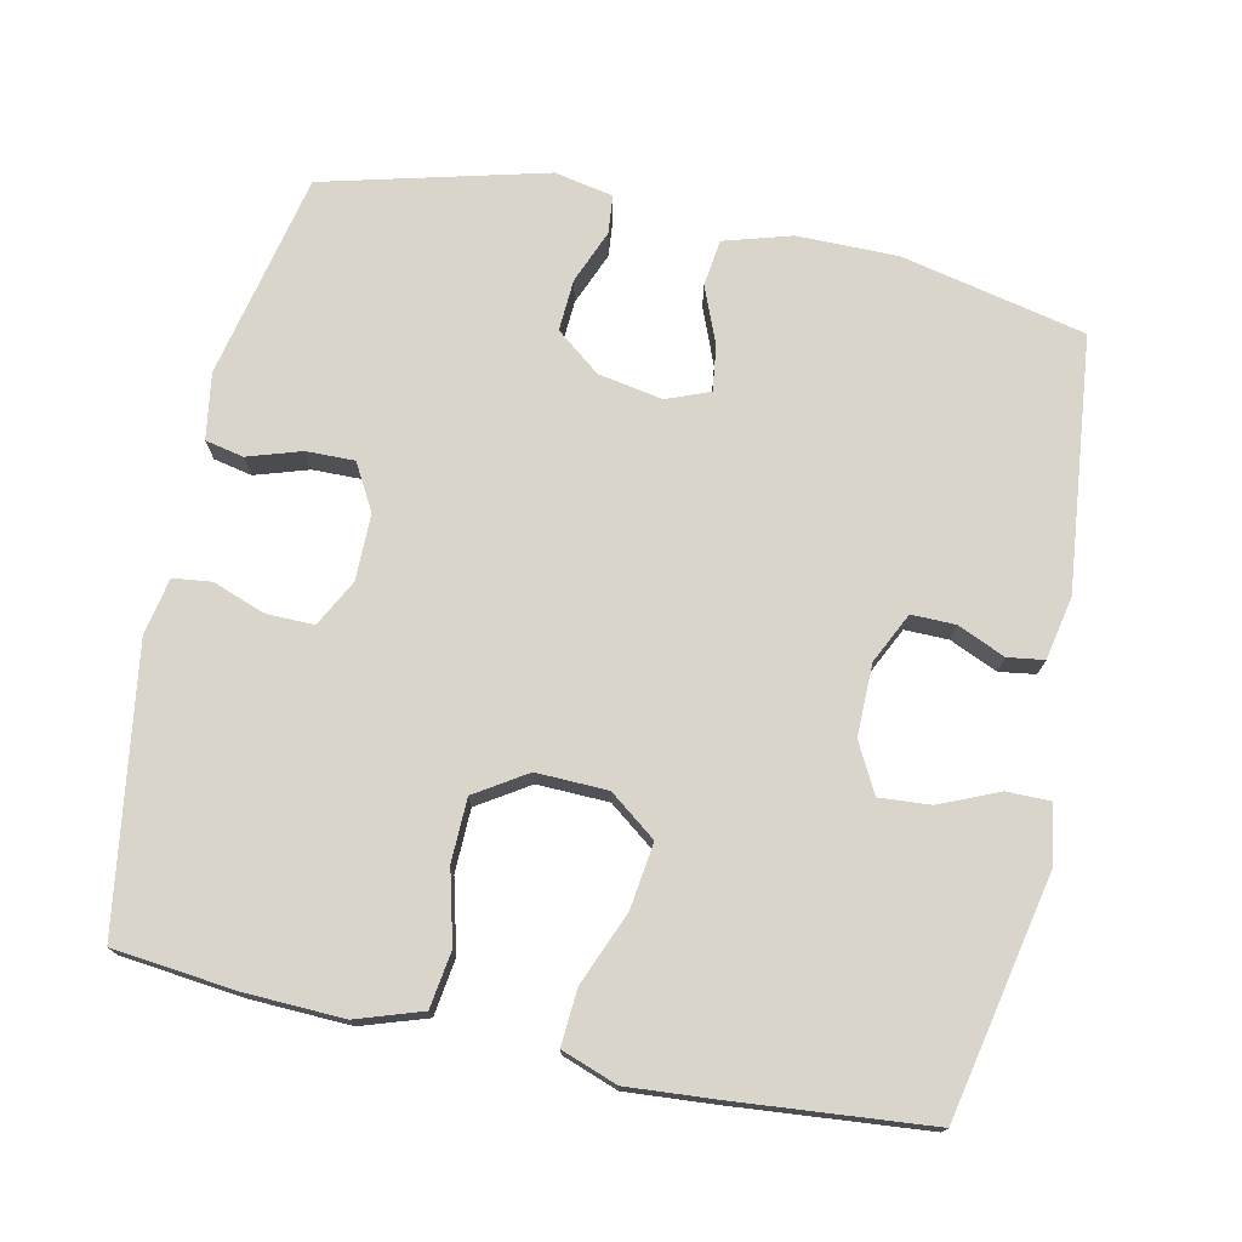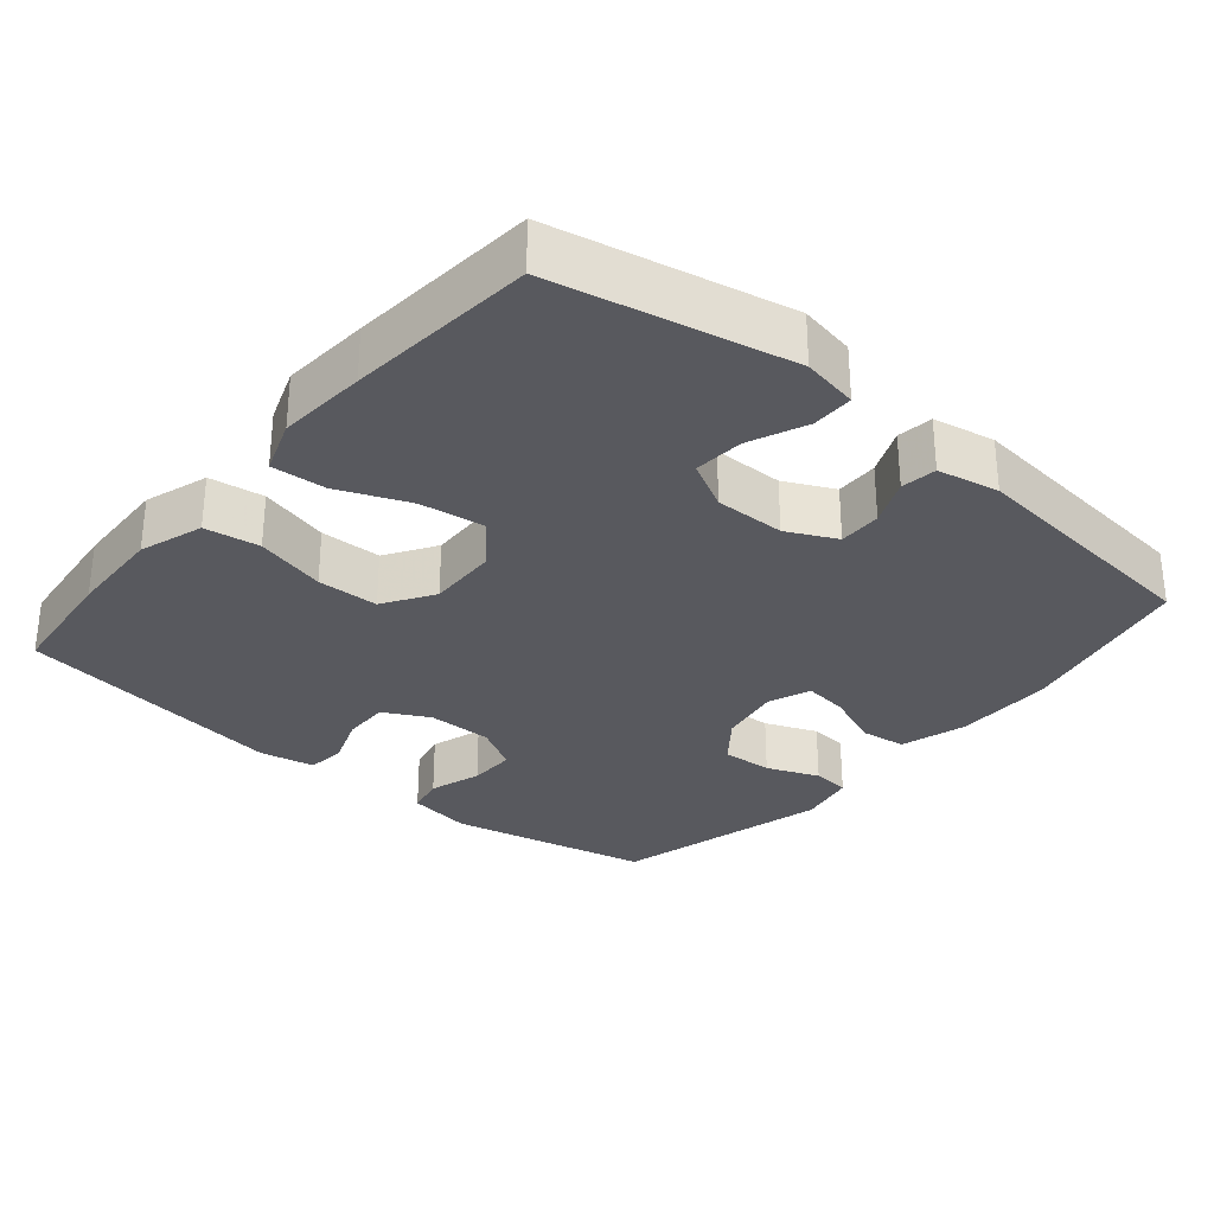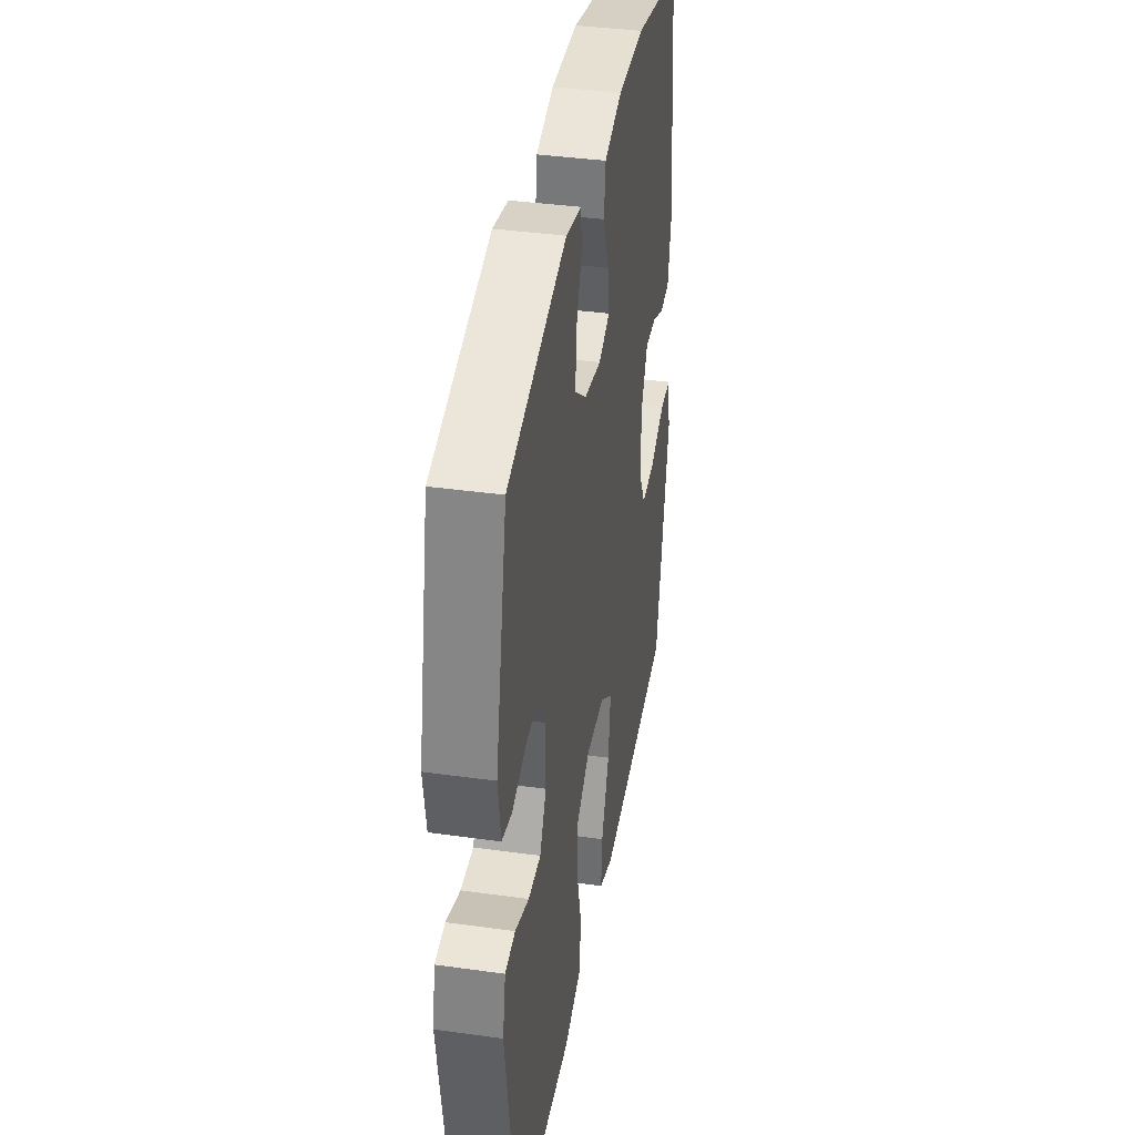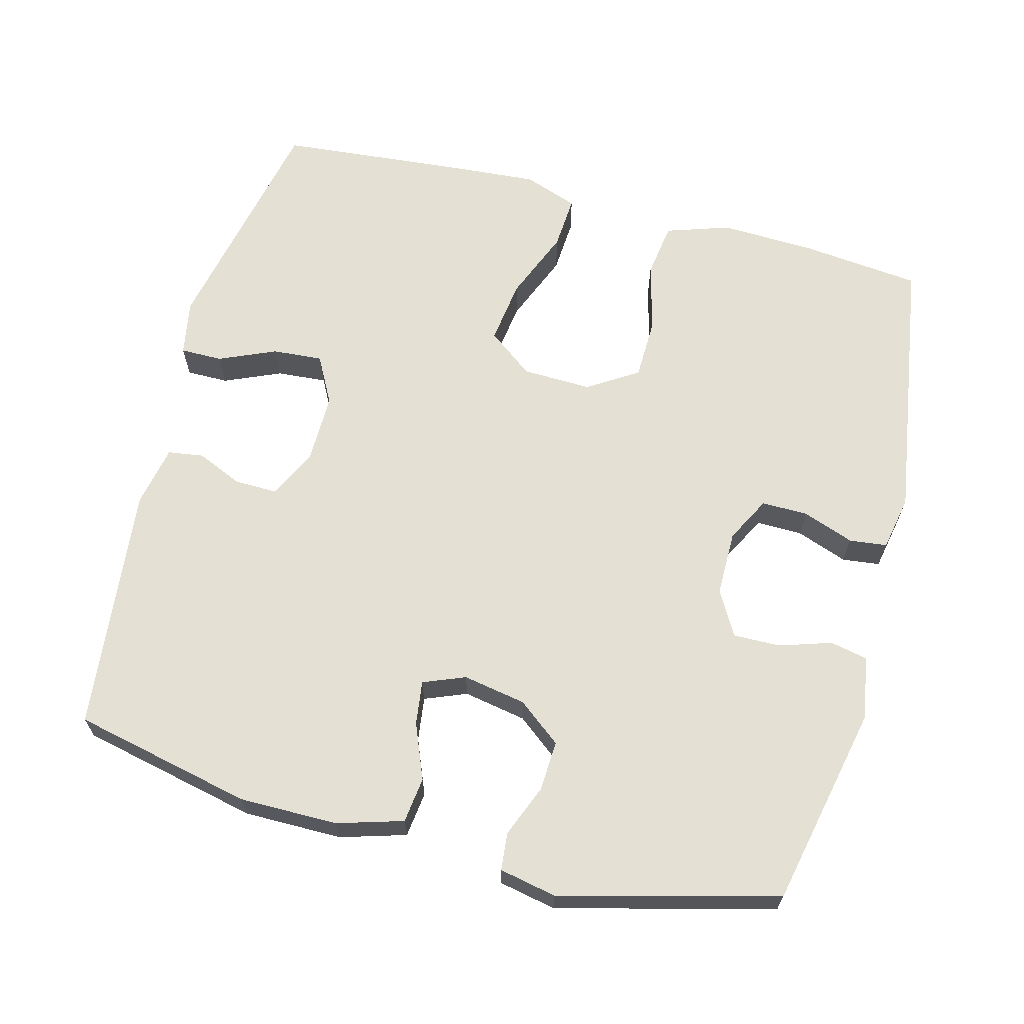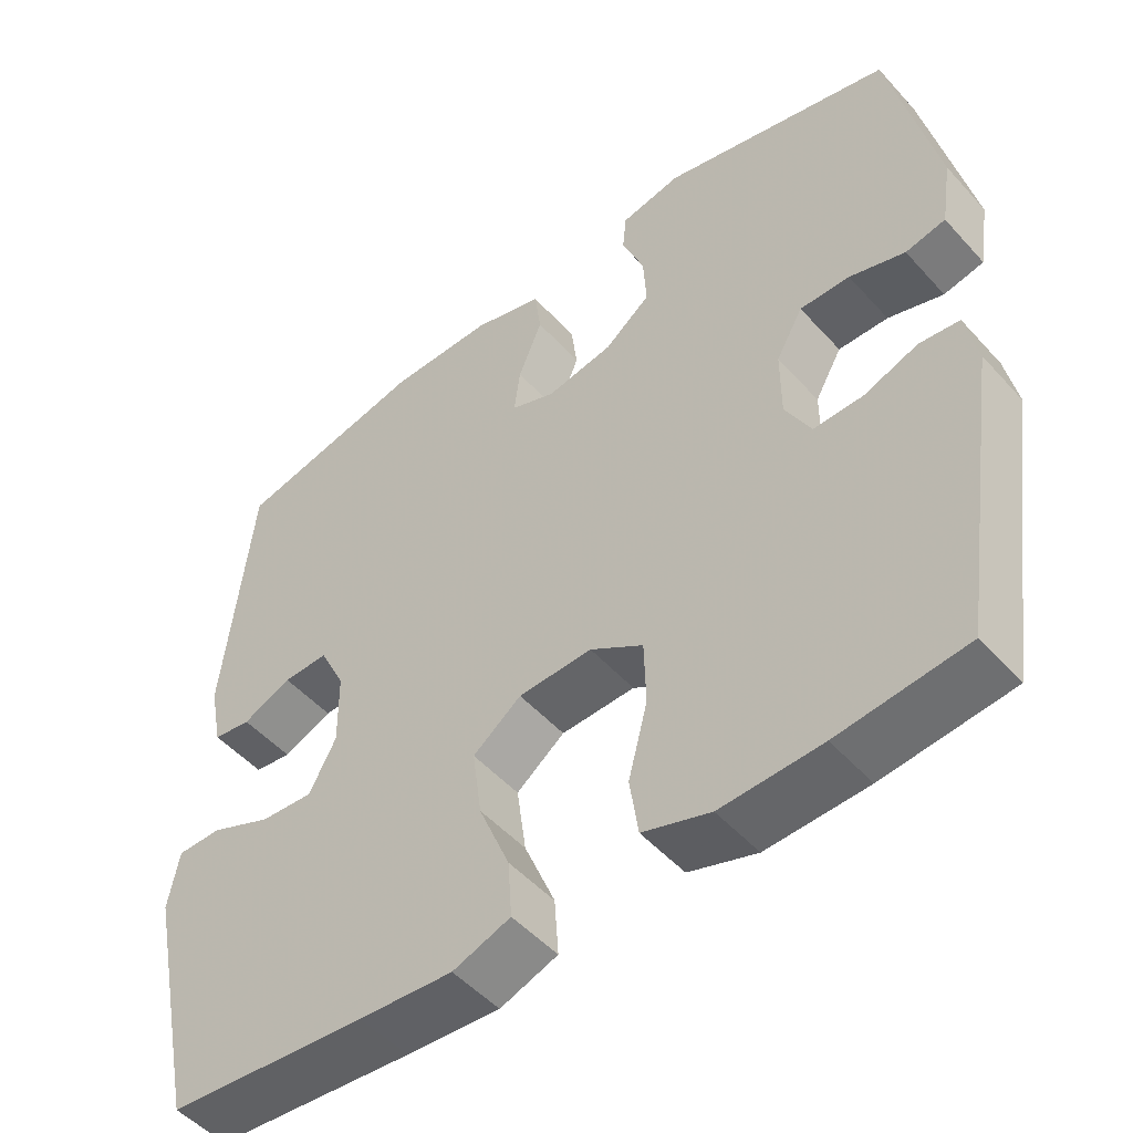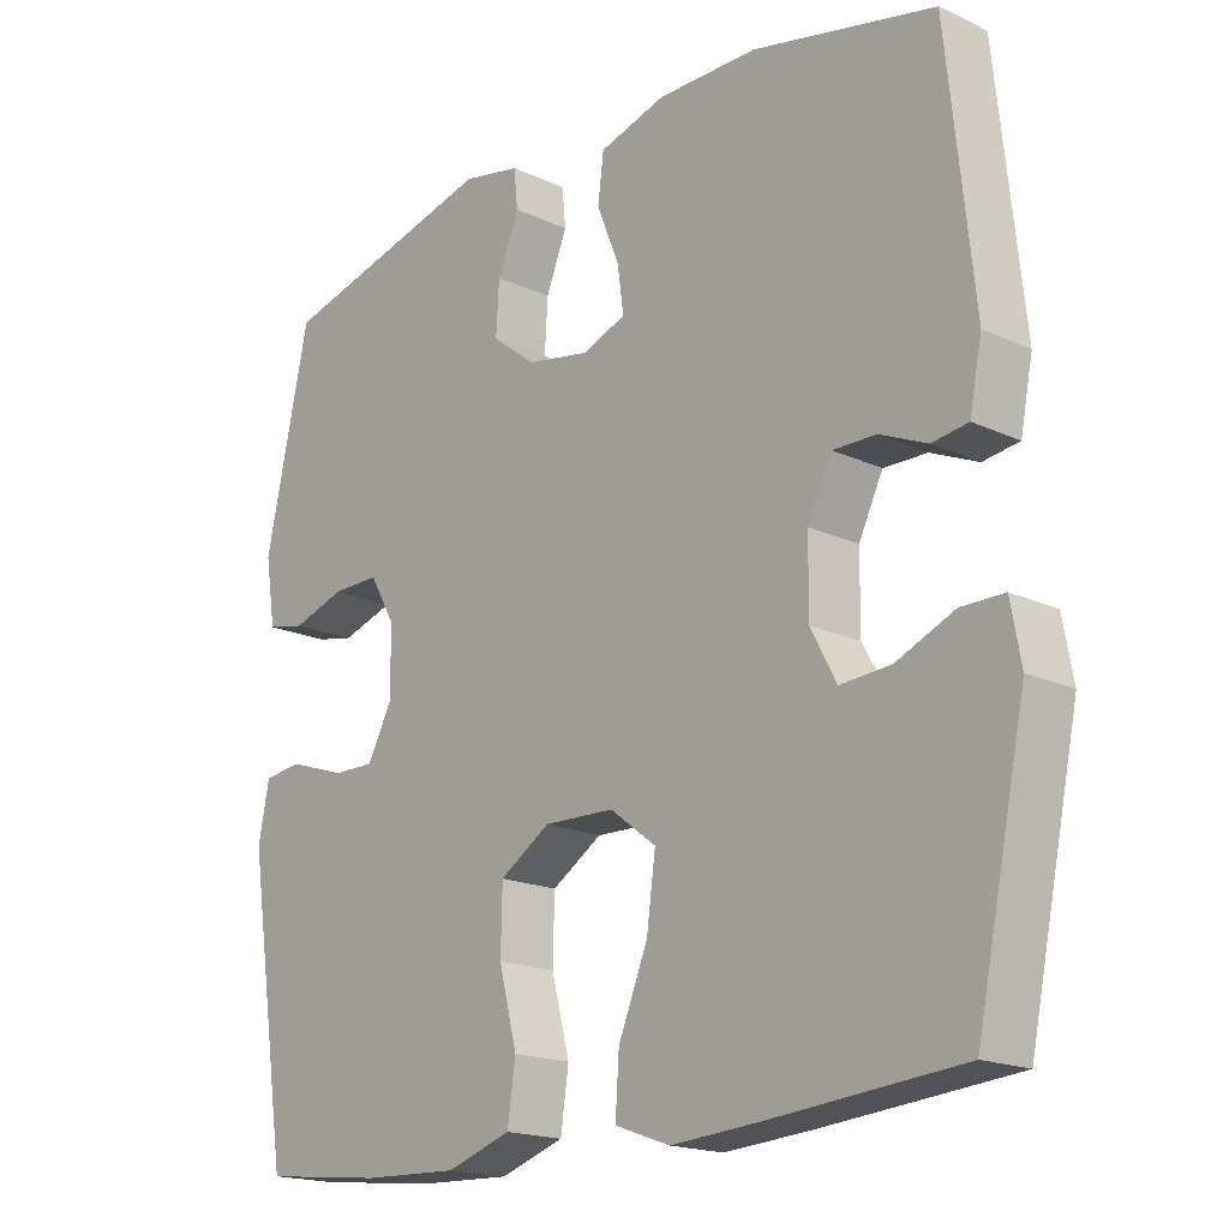
<metadata>
{"format":"obj","ext":"obj","renderer":"f3d","projection":"perspective","resolution":1024,"background":"white","views":[{"elev":74.4,"azim":-168.0,"up":"+Y"},{"elev":-30.4,"azim":-130.1,"up":"+Y"},{"elev":38.4,"azim":100.0,"up":"+Z"},{"elev":65.3,"azim":14.6,"up":"+Y"},{"elev":-50.3,"azim":40.2,"up":"+Z"},{"elev":-18.1,"azim":-132.1,"up":"+Z"}]}
</metadata>
<code>
v -0.5 0.07 -0.5
v -0.568 0.07 -0.175
v -0.554 0.07 -0.098
v -0.496 0.07 -0.098
v -0.417 0.07 -0.132
v -0.348 0.07 -0.137
v -0.313 0.07 -0.071
v -0.314 0.07 0.026
v -0.347 0.07 0.094
v -0.406 0.07 0.093
v -0.47 0.07 0.065
v -0.519 0.07 0.072
v -0.536 0.07 0.157
v -0.5 0.07 0.5
v -0.252 0.07 0.555
v -0.116 0.07 0.555
v -0.025 0.07 0.528
v -0.017 0.07 0.465
v -0.048 0.07 0.388
v -0.056 0.07 0.327
v 0.002 0.07 0.304
v 0.089 0.07 0.32
v 0.149 0.07 0.367
v 0.145 0.07 0.437
v 0.116 0.07 0.509
v 0.121 0.07 0.561
v 0.2 0.07 0.577
v 0.5 0.07 0.5
v 0.56 0.07 0.222
v 0.546 0.07 0.133
v 0.494 0.07 0.122
v 0.422 0.07 0.145
v 0.357 0.07 0.146
v 0.322 0.07 0.084
v 0.322 0.07 -0.006
v 0.355 0.07 -0.069
v 0.419 0.07 -0.068
v 0.49 0.07 -0.042
v 0.542 0.07 -0.048
v 0.557 0.07 -0.124
v 0.5 0.07 -0.5
v 0.334 0.07 -0.518
v 0.203 0.07 -0.523
v 0.115 0.07 -0.494
v 0.104 0.07 -0.418
v 0.129 0.07 -0.321
v 0.127 0.07 -0.236
v 0.058 0.07 -0.192
v -0.038 0.07 -0.195
v -0.101 0.07 -0.243
v -0.089 0.07 -0.332
v -0.049 0.07 -0.43
v -0.044 0.07 -0.505
v -0.119 0.07 -0.532
v -0.241 0.07 -0.523
v -0.5 0 -0.5
v -0.568 0 -0.175
v -0.554 0 -0.098
v -0.496 0 -0.098
v -0.417 0 -0.132
v -0.348 0 -0.137
v -0.313 0 -0.071
v -0.314 0 0.026
v -0.347 0 0.094
v -0.406 0 0.093
v -0.47 0 0.065
v -0.519 0 0.072
v -0.536 0 0.157
v -0.5 0 0.5
v -0.252 0 0.555
v -0.116 0 0.555
v -0.025 0 0.528
v -0.017 0 0.465
v -0.048 0 0.388
v -0.056 0 0.327
v 0.002 0 0.304
v 0.089 0 0.32
v 0.149 0 0.367
v 0.145 0 0.437
v 0.116 0 0.509
v 0.121 0 0.561
v 0.2 0 0.577
v 0.5 0 0.5
v 0.56 0 0.222
v 0.546 0 0.133
v 0.494 0 0.122
v 0.422 0 0.145
v 0.357 0 0.146
v 0.322 0 0.084
v 0.322 0 -0.006
v 0.355 0 -0.069
v 0.419 0 -0.068
v 0.49 0 -0.042
v 0.542 0 -0.048
v 0.557 0 -0.124
v 0.5 0 -0.5
v 0.334 0 -0.518
v 0.203 0 -0.523
v 0.115 0 -0.494
v 0.104 0 -0.418
v 0.129 0 -0.321
v 0.127 0 -0.236
v 0.058 0 -0.192
v -0.038 0 -0.195
v -0.101 0 -0.243
v -0.089 0 -0.332
v -0.049 0 -0.43
v -0.044 0 -0.505
v -0.119 0 -0.532
v -0.241 0 -0.523
f 51 52 53 54
f 50 51 54 55
f 43 44 45 46
f 43 46 47
f 42 43 47
f 41 42 47
f 40 41 47
f 37 38 39 40
f 36 37 40 47
f 35 36 47 48
f 29 30 31 32
f 29 32 33
f 28 29 33
f 27 28 33 34
f 24 25 26 27
f 23 24 27 34
f 16 17 18 19
f 16 19 20
f 15 16 20
f 14 15 20
f 13 14 20 21
f 10 11 12 13
f 9 10 13 21
f 2 3 4 5
f 2 5 6
f 50 55 1 2
f 49 50 2 6
f 48 49 6 7
f 35 48 7 8
f 22 23 34 35
f 21 22 35
f 8 9 21 35
f 109 108 107 106
f 110 109 106 105
f 101 100 99 98
f 102 101 98
f 102 98 97
f 102 97 96
f 102 96 95
f 95 94 93 92
f 102 95 92 91
f 103 102 91 90
f 87 86 85 84
f 88 87 84
f 88 84 83
f 89 88 83 82
f 82 81 80 79
f 89 82 79 78
f 74 73 72 71
f 75 74 71
f 75 71 70
f 75 70 69
f 76 75 69 68
f 68 67 66 65
f 76 68 65 64
f 60 59 58 57
f 61 60 57
f 57 56 110 105
f 61 57 105 104
f 62 61 104 103
f 63 62 103 90
f 90 89 78 77
f 90 77 76
f 90 76 64 63
f 1 56 57 2
f 2 57 58 3
f 3 58 59 4
f 4 59 60 5
f 5 60 61 6
f 6 61 62 7
f 7 62 63 8
f 8 63 64 9
f 9 64 65 10
f 10 65 66 11
f 11 66 67 12
f 12 67 68 13
f 13 68 69 14
f 14 69 70 15
f 15 70 71 16
f 16 71 72 17
f 17 72 73 18
f 18 73 74 19
f 19 74 75 20
f 20 75 76 21
f 21 76 77 22
f 22 77 78 23
f 23 78 79 24
f 24 79 80 25
f 25 80 81 26
f 26 81 82 27
f 27 82 83 28
f 28 83 84 29
f 29 84 85 30
f 30 85 86 31
f 31 86 87 32
f 32 87 88 33
f 33 88 89 34
f 34 89 90 35
f 35 90 91 36
f 36 91 92 37
f 37 92 93 38
f 38 93 94 39
f 39 94 95 40
f 40 95 96 41
f 41 96 97 42
f 42 97 98 43
f 43 98 99 44
f 44 99 100 45
f 45 100 101 46
f 46 101 102 47
f 47 102 103 48
f 48 103 104 49
f 49 104 105 50
f 50 105 106 51
f 51 106 107 52
f 52 107 108 53
f 53 108 109 54
f 54 109 110 55
f 55 110 56 1

</code>
